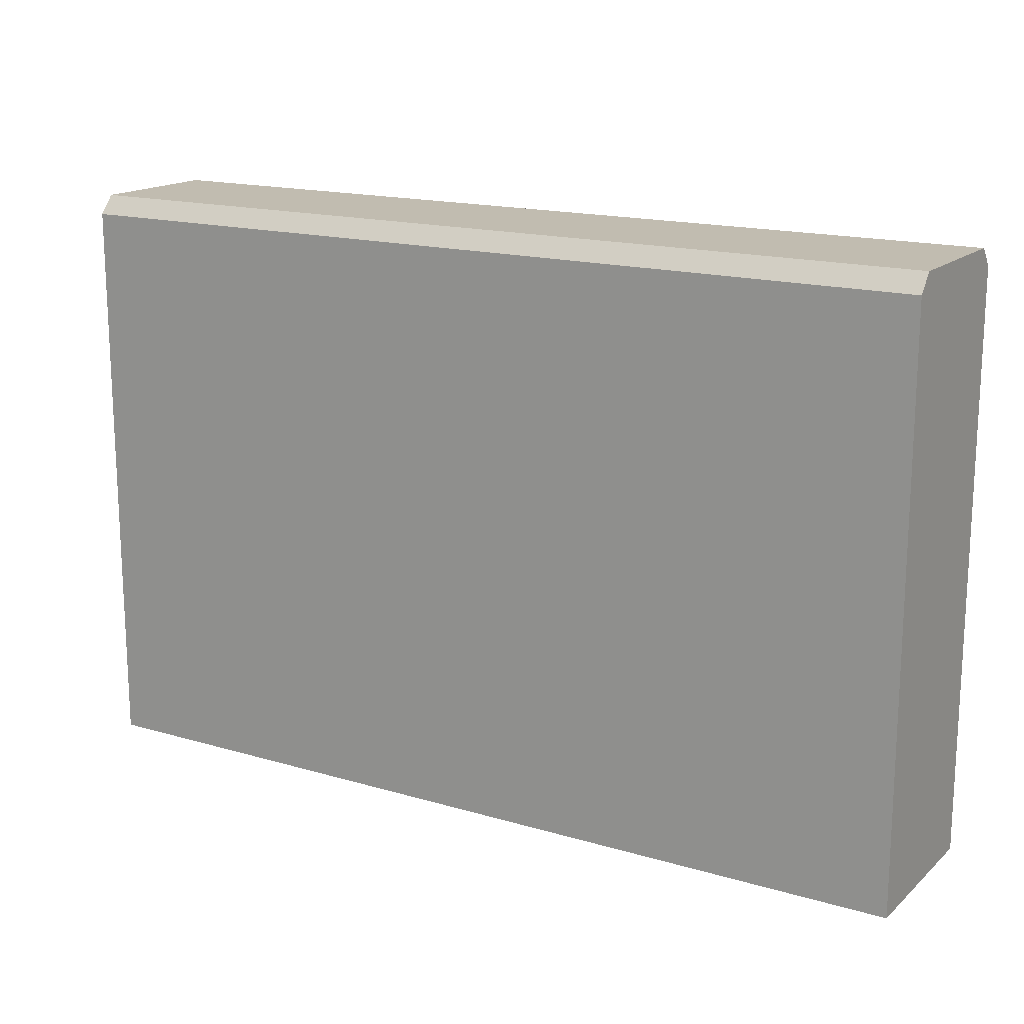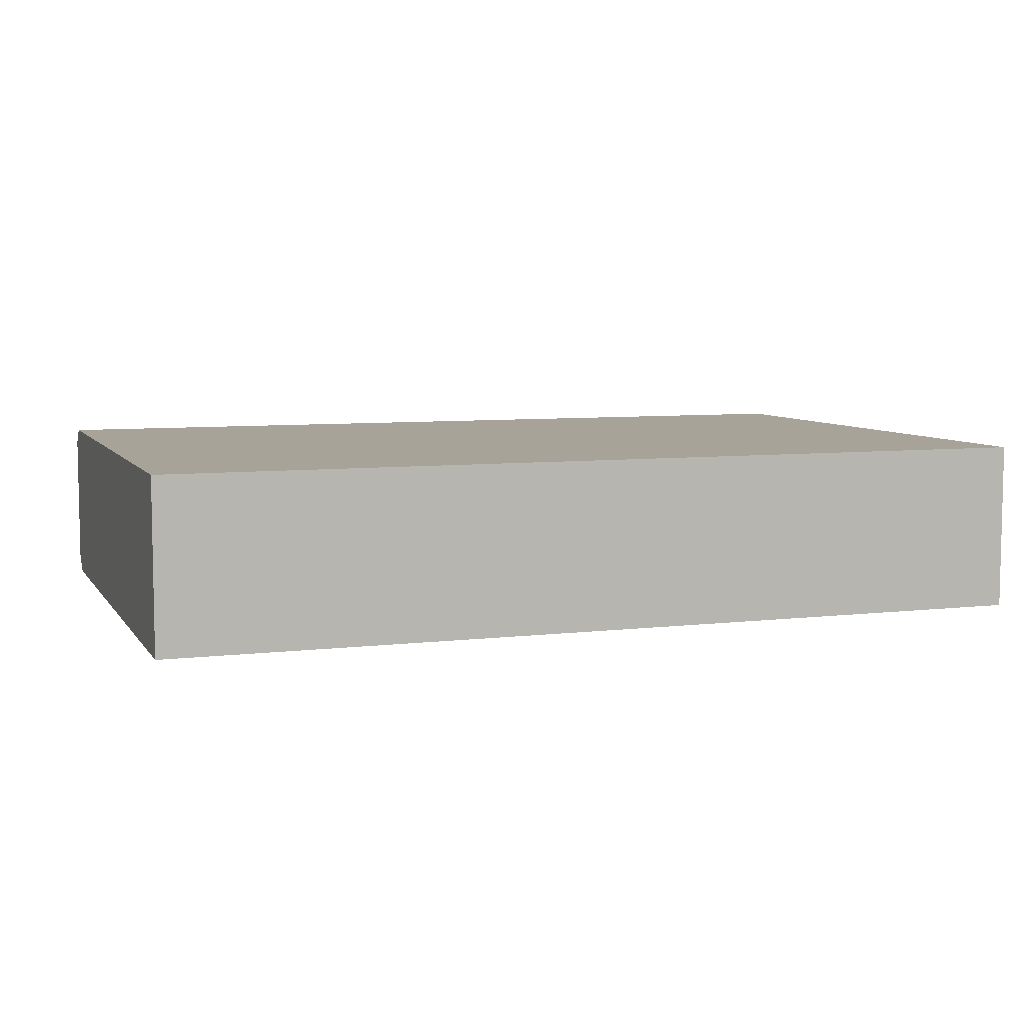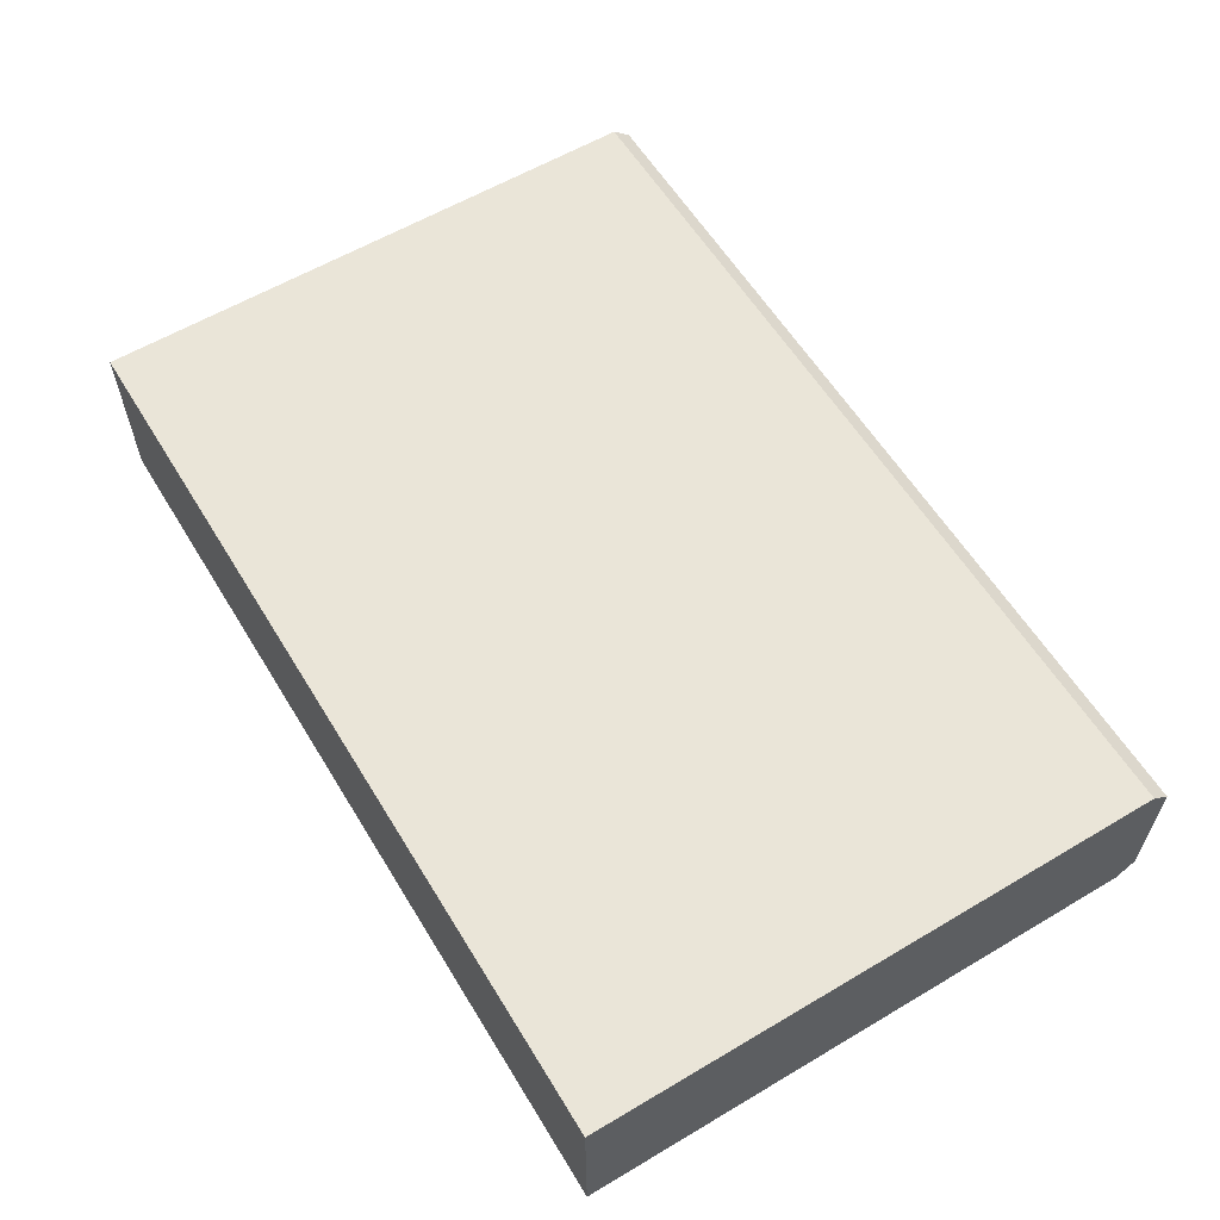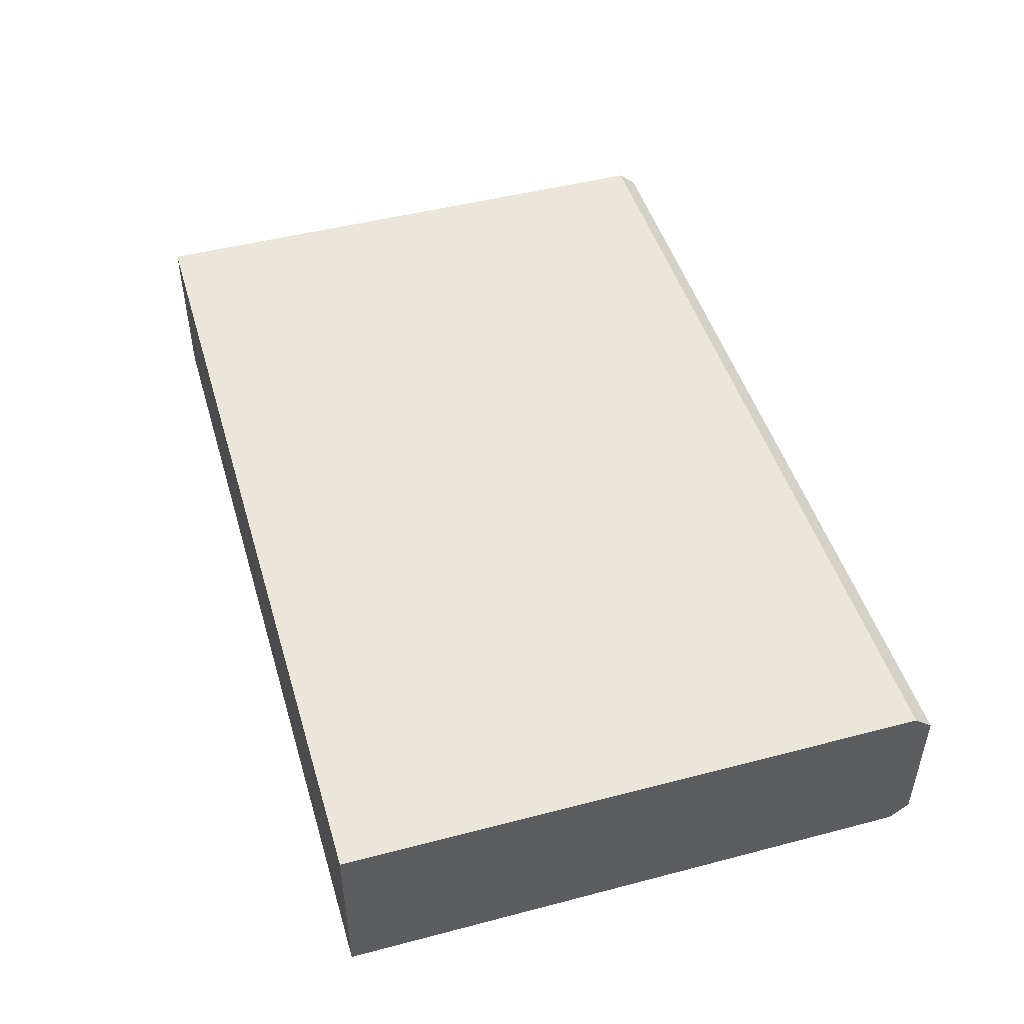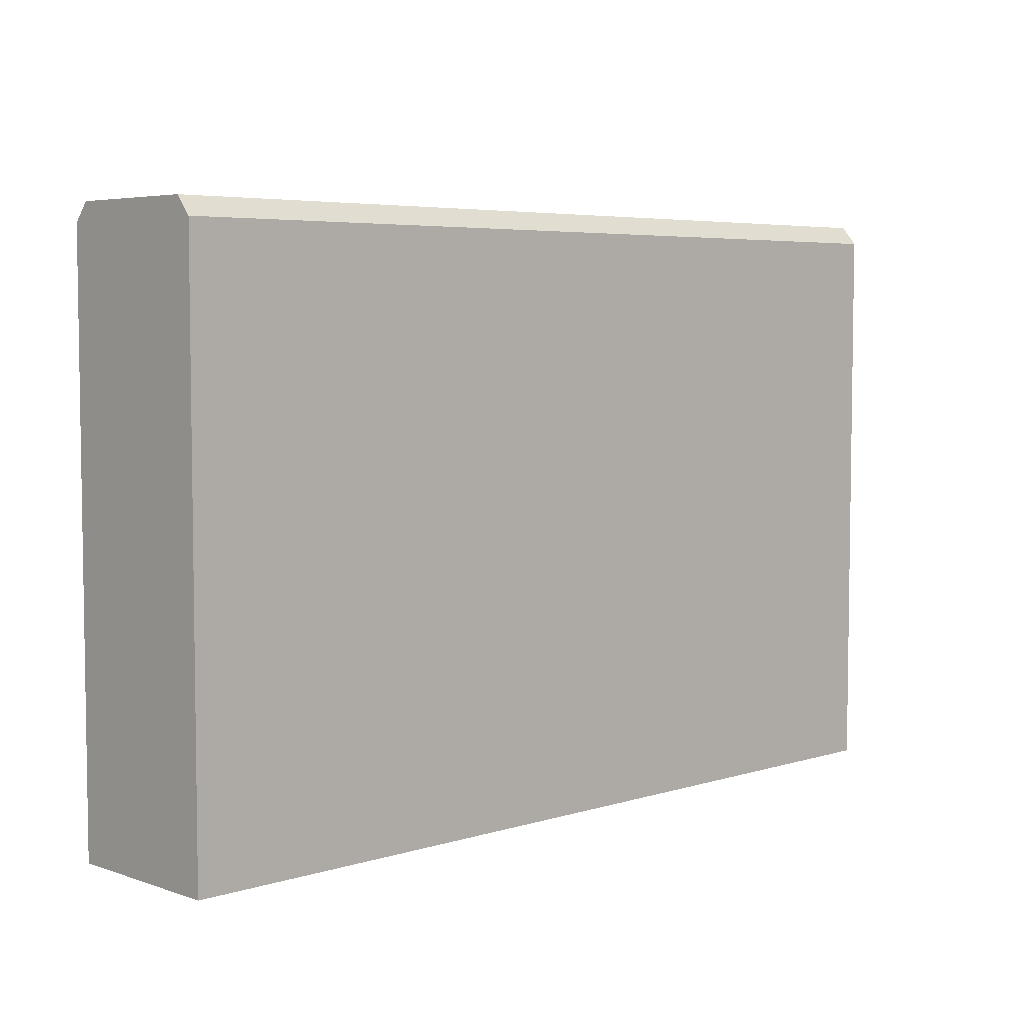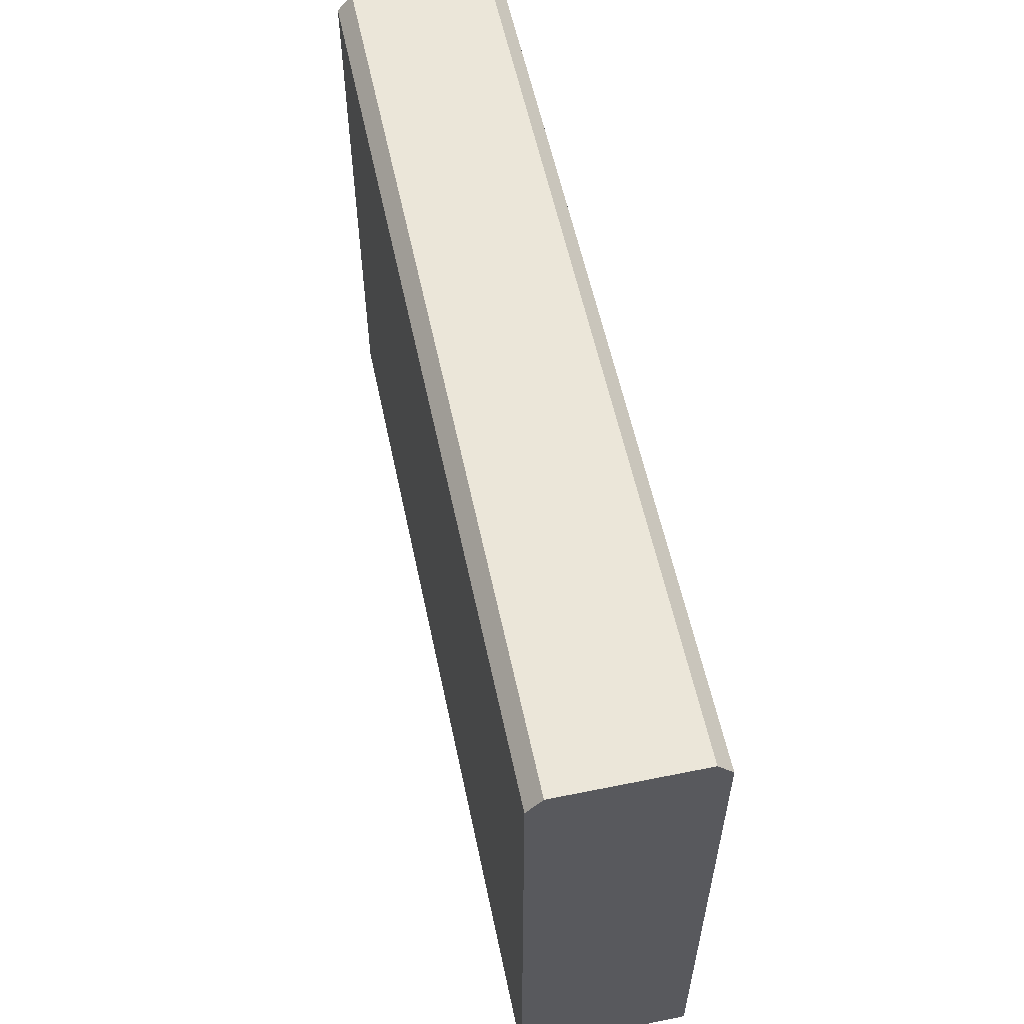
<metadata>
{"format":"obj","ext":"obj","renderer":"f3d","projection":"perspective","resolution":1024,"background":"white","views":[{"elev":16.5,"azim":-149.0,"up":"+Z"},{"elev":6.8,"azim":160.6,"up":"+Y"},{"elev":59.5,"azim":-121.3,"up":"+Y"},{"elev":47.6,"azim":-106.4,"up":"+Y"},{"elev":5.2,"azim":136.2,"up":"+Z"},{"elev":57.4,"azim":-101.9,"up":"+Z"}]}
</metadata>
<code>
v -27.65 0.9451 18.24
v 27.65 0.9451 18.24
v -27.65 9.489 18.24
v 27.65 9.489 18.24
v -27.65 10.43 -18.24
v 27.65 10.43 -18.24
v -27.65 -0 -18.24
v 27.65 -0 -18.24
v 0 9.489 18.24
v 0 10.43 -18.24
v 0 -0 -18.24
v 0 0.9451 18.24
v -27.65 10.43 17.12
v -27.65 -0 17.12
v 0 -0 17.12
v 27.65 -0 17.12
v 27.65 10.43 17.12
v 0 10.43 17.12
f 1 12 9 3
f 3 9 18 13
f 5 10 11 7
f 14 15 12 1
f 2 16 17 4
f 14 1 3 13
f 9 4 17 18
f 11 10 6 8
f 12 15 16 2
f 9 12 2 4
f 7 14 13 5
f 7 11 15 14
f 16 15 11 8
f 17 16 8 6
f 18 17 6 10
f 13 18 10 5

</code>
